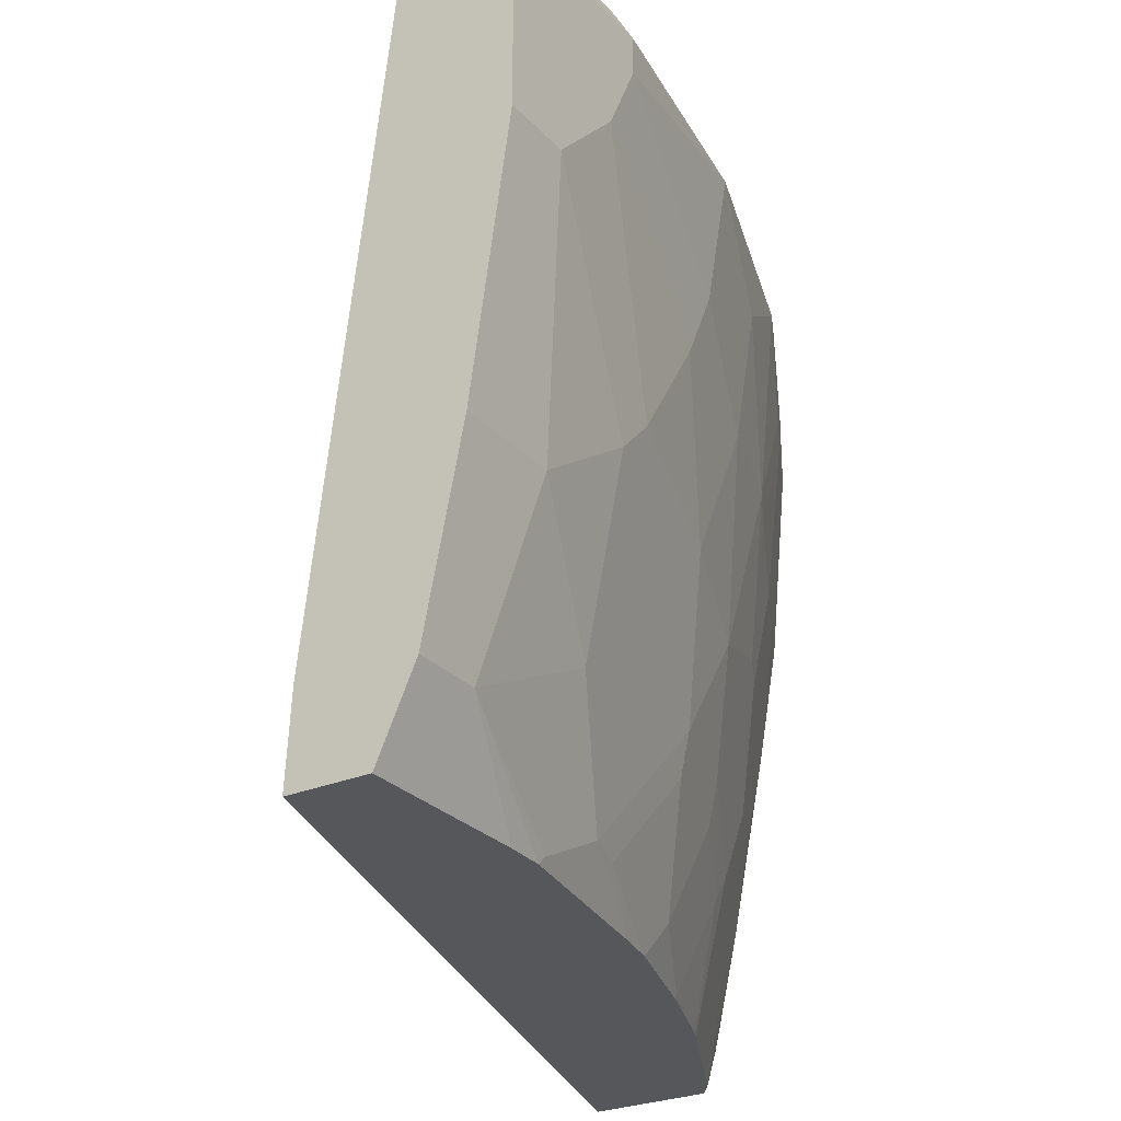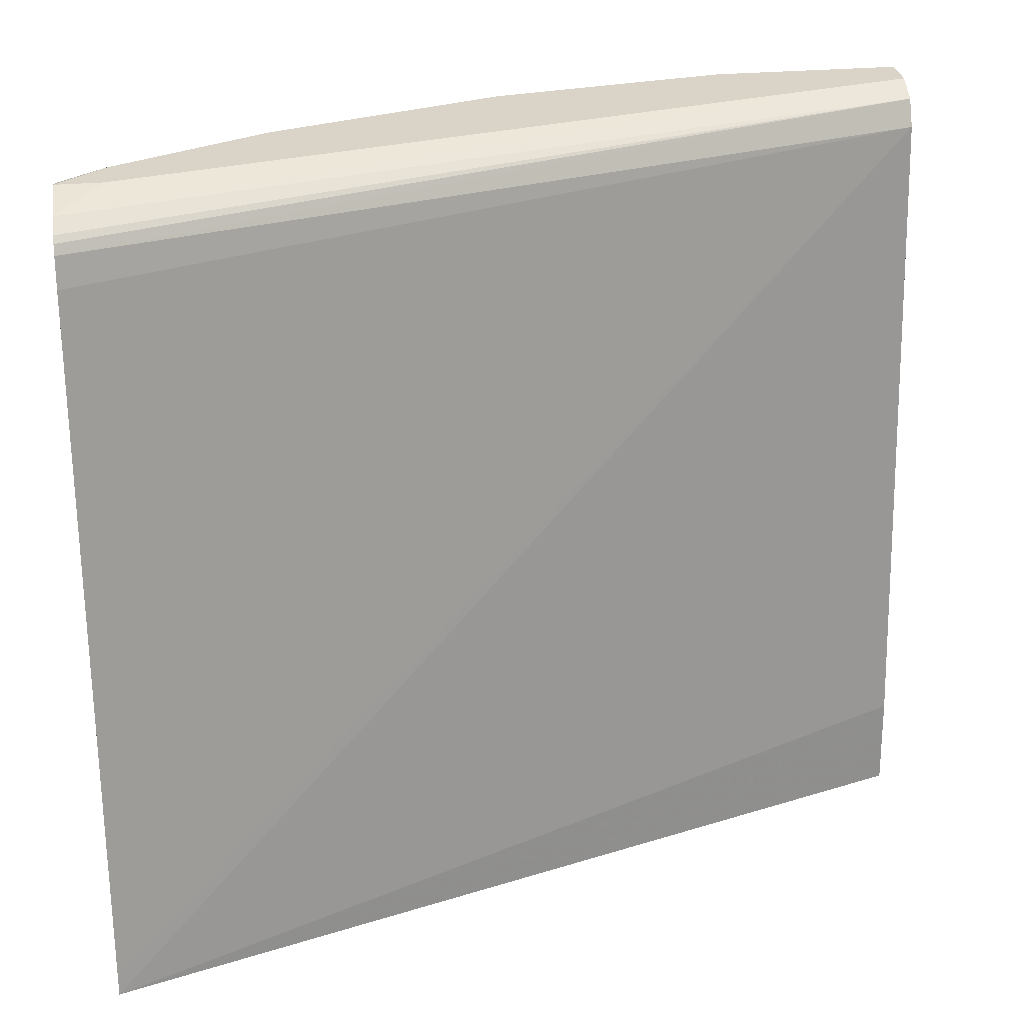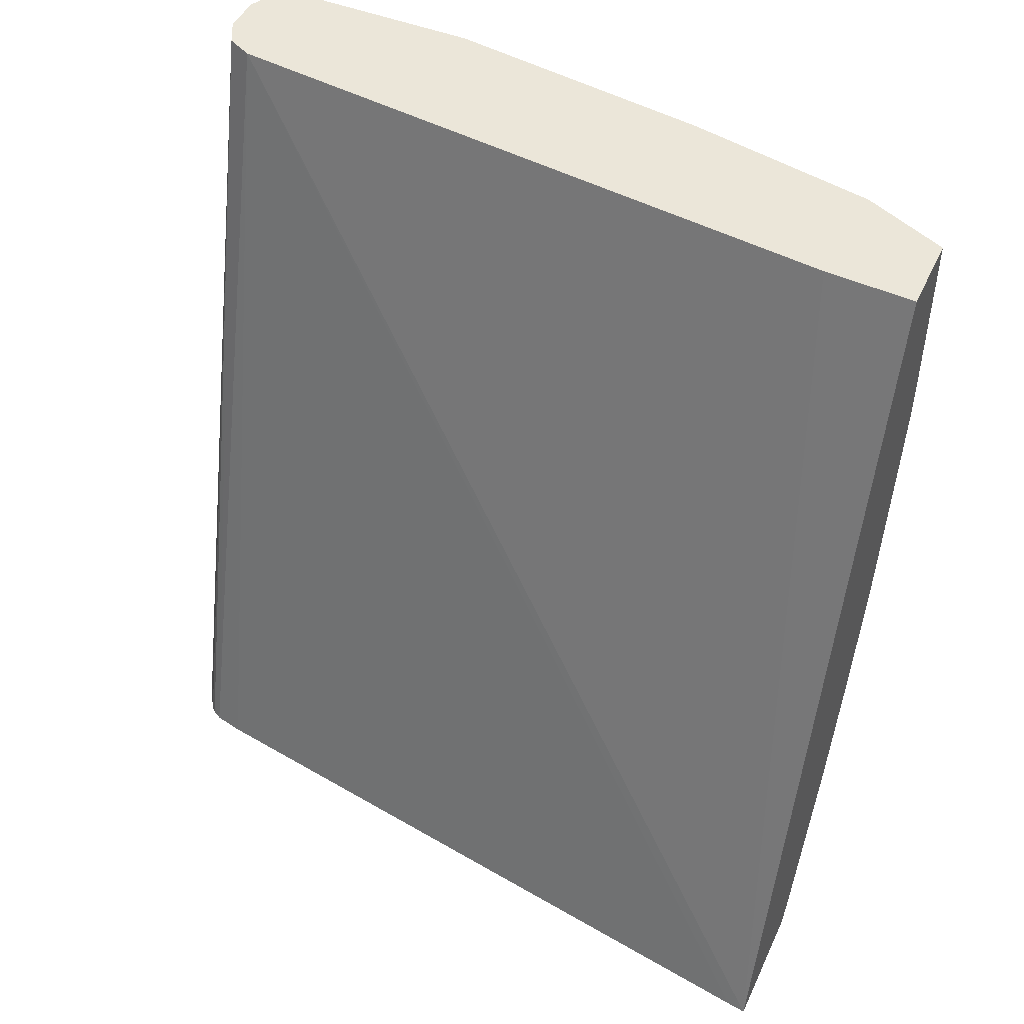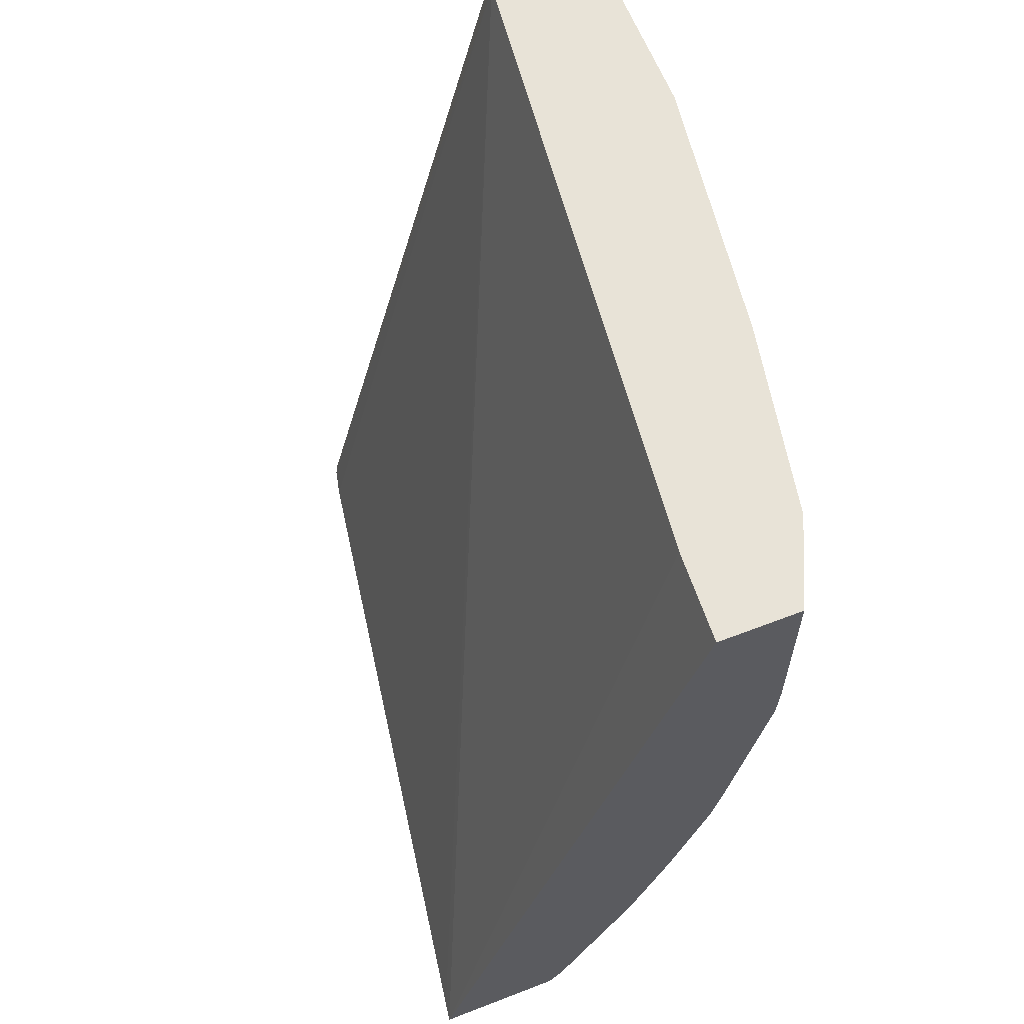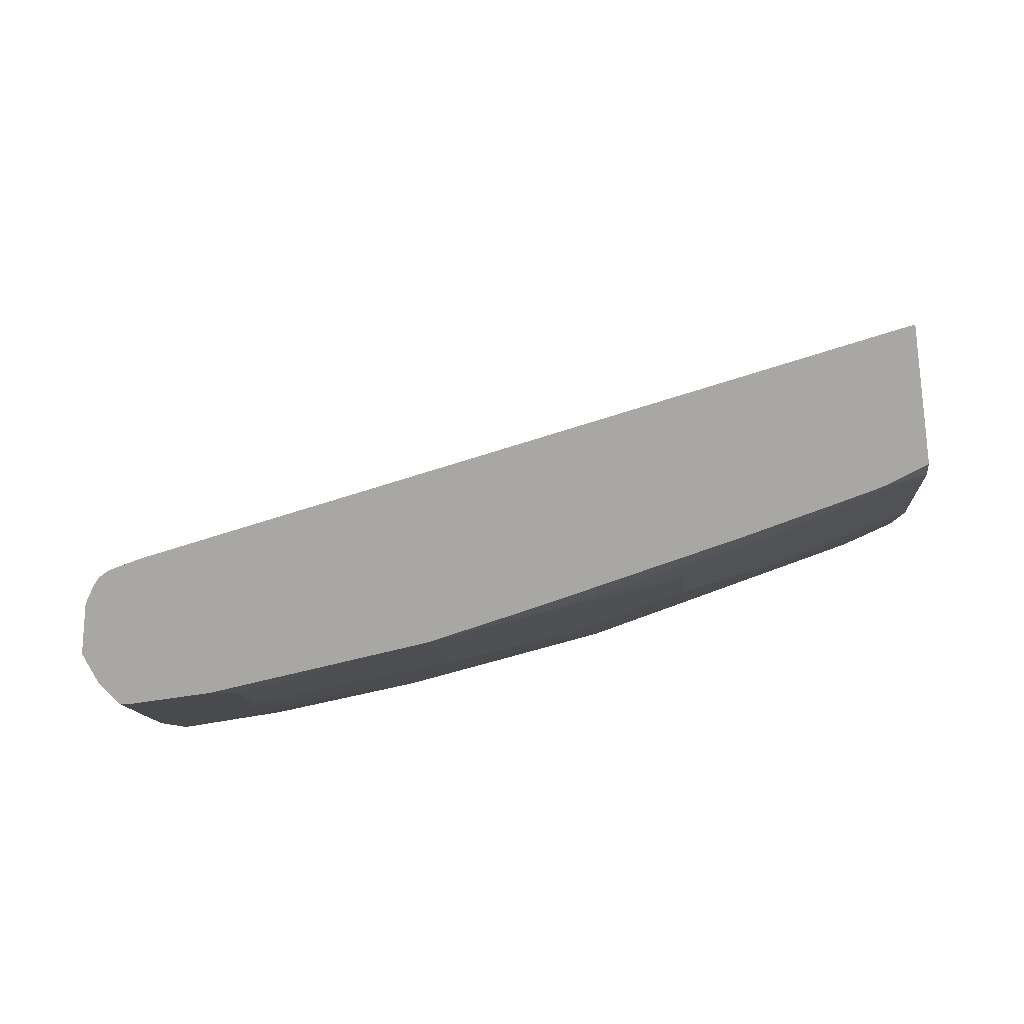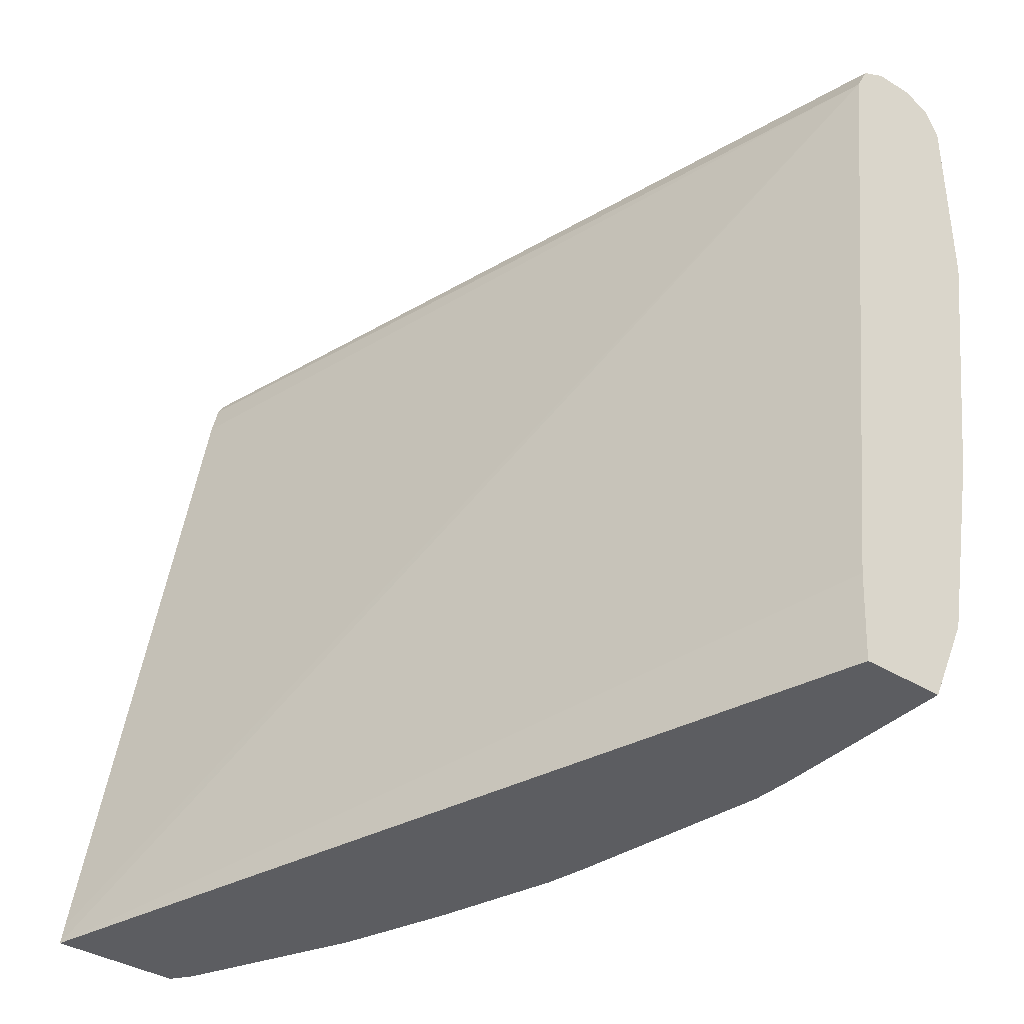
<metadata>
{"format":"obj","ext":"obj","renderer":"f3d","projection":"perspective","resolution":1024,"background":"white","views":[{"elev":-27.4,"azim":33.1,"up":"+Y"},{"elev":28.5,"azim":-97.8,"up":"+Y"},{"elev":47.5,"azim":-65.7,"up":"+Z"},{"elev":62.1,"azim":-21.4,"up":"+Z"},{"elev":-74.8,"azim":-81.7,"up":"+Z"},{"elev":-37.2,"azim":-38.4,"up":"+Y"}]}
</metadata>
<code>
v 0.6912 0.5317 -0.3935
v 0.7046 0.5274 -0.3935
v 0.6698 0.5259 -0.3935
v 0.6912 0.5317 -0.3721
v 0.7089 0.5317 -0.3721
v 0.7125 0.5221 -0.3935
v 0.7443 0.5317 -0.3012
v 0.7532 0.5228 -0.3101
v 0.662 0.5206 -0.3935
v 0.7679 0.5257 -0.002642
v 0.7697 0.5266 -0.002642
v 0.7797 0.5317 -0.002642
v 0.7502 0.5198 -0.3249
v 0.7152 0.5203 -0.3935
v 0.7561 0.5257 -0.2954
v 0.7797 0.5317 -0.195
v 0.762 0.5139 -0.3012
v 0.7916 0.5257 -0.1891
v 0.7975 0.5139 -0.195
v 0.6592 0.518 -0.3935
v 0.762 0.5139 -0.002642
v 0.657 0.5136 -0.3935
v 0.7975 0.5317 -0.002642
v 0.7159 0.5175 -0.3935
v 0.7325 0.5198 -0.3603
v 0.7561 0.508 -0.3131
v 0.7975 0.5317 -0.08862
v 0.7797 0.4785 -0.2481
v 0.762 0.4076 -0.2835
v 0.7443 0.4785 -0.3367
v 0.8093 0.5257 -0.08273
v 0.8152 0.5139 -0.08862
v 0.8152 0.4962 -0.08862
v 0.7975 0.443 -0.1772
v 0.7266 0.2153 -0.002642
v 0.6539 0.4998 -0.3935
v 0.6038 0.1824 -0.3935
v 0.6025 0.1736 -0.3935
v 0.8093 0.5257 -0.002642
v 0.7159 0.4821 -0.3935
v 0.7384 0.4726 -0.3485
v 0.7797 0.4076 -0.2304
v 0.7443 0.3367 -0.3012
v 0.7561 0.4017 -0.2954
v 0.762 0.319 -0.2481
v 0.8152 0.5139 -0.002642
v 0.8152 0.4608 -0.0709
v 0.7975 0.4076 -0.1595
v 0.7243 0.1736 -0.002642
v 0.6607 0.1736 -0.3935
v 0.7207 0.4726 -0.384
v 0.7071 0.3881 -0.3935
v 0.7384 0.384 -0.3308
v 0.7797 0.3367 -0.195
v 0.7384 0.3308 -0.3131
v 0.7576 0.2991 -0.2481
v 0.7443 0.2658 -0.2658
v 0.7384 0.2599 -0.2776
v 0.7384 0.2954 -0.2954
v 0.762 0.2658 -0.2126
v 0.8152 0.4253 -0.002642
v 0.8152 0.4253 -0.03547
v 0.7975 0.3544 -0.1241
v 0.762 0.1736 -0.002642
v 0.6672 0.1918 -0.3935
v 0.6664 0.1736 -0.3863
v 0.7207 0.384 -0.3662
v 0.703 0.3308 -0.384
v 0.6982 0.3403 -0.3935
v 0.7797 0.319 -0.1772
v 0.762 0.2481 -0.195
v 0.7207 0.2777 -0.3308
v 0.703 0.2777 -0.3662
v 0.7576 0.2459 -0.2126
v 0.7443 0.2127 -0.2304
v 0.7399 0.2459 -0.2658
v 0.7221 0.2282 -0.3012
v 0.7207 0.2422 -0.3131
v 0.7576 0.2282 -0.195
v 0.7975 0.3013 -0.002642
v 0.7975 0.3013 -0.05319
v 0.7975 0.3367 -0.1063
v 0.7797 0.2658 -0.1241
v 0.762 0.2127 -0.1595
v 0.762 0.1736 -0.08502
v 0.7797 0.2127 -0.002642
v 0.6685 0.197 -0.3935
v 0.6677 0.1736 -0.3846
v 0.6852 0.2422 -0.384
v 0.6805 0.2517 -0.3935
v 0.703 0.2422 -0.3485
v 0.7399 0.1928 -0.2304
v 0.7081 0.1736 -0.3012
v 0.7053 0.1736 -0.3084
v 0.7031 0.1736 -0.3137
v 0.7221 0.175 -0.2658
v 0.703 0.2068 -0.3308
v 0.7576 0.2105 -0.1772
v 0.7797 0.2127 -0.03547
v 0.7797 0.2481 -0.1063
v 0.762 0.195 -0.1418
v 0.7612 0.1736 -0.1032
v 0.6716 0.2109 -0.3935
v 0.6852 0.2068 -0.3662
v 0.7221 0.1736 -0.2644
v 0.7399 0.1736 -0.2113
v 0.7576 0.1928 -0.1595
v 0.762 0.1772 -0.1063
v 0.7443 0.1736 -0.1914
v 0.7435 0.1736 -0.195
f 56 74 75
f 55 73 68
f 55 72 73
f 55 59 78
f 54 70 84
f 54 71 60
f 56 75 57
f 54 63 70
f 54 84 71
f 55 78 72
f 57 75 92
f 60 71 79
f 57 76 58
f 58 77 78
f 58 78 59
f 58 76 77
f 60 79 74
f 61 80 81
f 61 81 62
f 62 81 82
f 53 55 68
f 62 82 63
f 63 82 100
f 57 92 76
f 53 68 67
f 44 55 53
f 52 68 69
f 63 100 83
f 38 85 64
f 38 64 49
f 40 41 51
f 40 51 52
f 41 44 53
f 41 53 51
f 42 54 45
f 43 55 44
f 43 45 55
f 45 56 57
f 45 57 58
f 45 58 59
f 45 59 55
f 45 54 60
f 45 60 74
f 45 74 56
f 47 62 63
f 47 63 48
f 48 63 54
f 50 65 66
f 107 109 110
f 51 67 52
f 52 67 68
f 63 83 84
f 87 89 88
f 64 85 99
f 84 101 107
f 84 107 98
f 85 102 99
f 87 103 89
f 88 89 104
f 88 104 97
f 88 97 95
f 89 103 90
f 89 91 97
f 89 97 104
f 92 105 96
f 92 98 106
f 92 106 105
f 93 96 105
f 98 107 106
f 99 102 108
f 99 108 101
f 99 101 100
f 101 109 107
f 101 108 109
f 102 109 108
f 106 107 110
f 38 102 85
f 83 100 101
f 83 101 84
f 81 100 82
f 81 99 100
f 64 99 86
f 65 87 88
f 65 88 66
f 68 89 69
f 68 73 89
f 69 89 90
f 71 84 98
f 71 98 79
f 72 78 91
f 72 91 73
f 73 91 89
f 63 84 70
f 74 79 92
f 76 92 96
f 76 96 77
f 77 93 94
f 77 94 95
f 77 95 78
f 77 96 93
f 78 95 97
f 78 97 91
f 79 98 92
f 80 86 99
f 80 99 81
f 74 92 75
f 38 109 102
f 51 53 67
f 38 106 110
f 2 8 6
f 3 9 10
f 3 10 11
f 3 11 12
f 3 12 4
f 6 13 14
f 6 8 13
f 7 15 8
f 7 16 18
f 7 18 15
f 8 17 13
f 8 15 18
f 8 18 19
f 8 19 17
f 9 20 10
f 10 21 35
f 10 35 49
f 10 49 64
f 10 64 86
f 10 86 80
f 10 80 61
f 10 61 46
f 10 46 39
f 2 7 8
f 2 5 7
f 1 7 5
f 1 16 7
f 38 110 109
f 1 2 6
f 1 6 14
f 1 14 24
f 1 24 40
f 1 40 52
f 1 52 69
f 1 69 90
f 1 90 103
f 1 103 87
f 1 87 65
f 10 39 23
f 1 65 50
f 1 38 37
f 1 37 36
f 1 36 22
f 1 22 20
f 1 20 9
f 1 9 3
f 1 3 4
f 1 4 12
f 1 12 23
f 1 23 27
f 1 27 16
f 1 50 38
f 10 23 12
f 1 5 2
f 10 20 22
f 28 34 42
f 29 43 44
f 29 44 30
f 29 42 45
f 29 45 43
f 30 44 41
f 31 39 46
f 31 46 32
f 32 46 61
f 32 61 62
f 32 47 33
f 33 47 48
f 33 48 34
f 34 48 54
f 34 54 42
f 35 38 49
f 38 50 66
f 38 66 88
f 38 88 95
f 38 95 94
f 38 94 93
f 38 93 105
f 10 12 11
f 28 42 29
f 26 41 40
f 32 62 47
f 26 30 41
f 10 22 21
f 38 105 106
f 13 24 25
f 13 25 14
f 13 17 26
f 13 26 24
f 14 25 24
f 16 27 31
f 17 28 29
f 17 29 30
f 17 30 26
f 17 19 28
f 16 31 18
f 23 31 27
f 24 26 40
f 18 31 32
f 23 39 31
f 21 38 35
f 21 36 37
f 21 37 38
f 19 34 28
f 19 33 34
f 19 32 33
f 18 32 19
f 21 22 36

</code>
